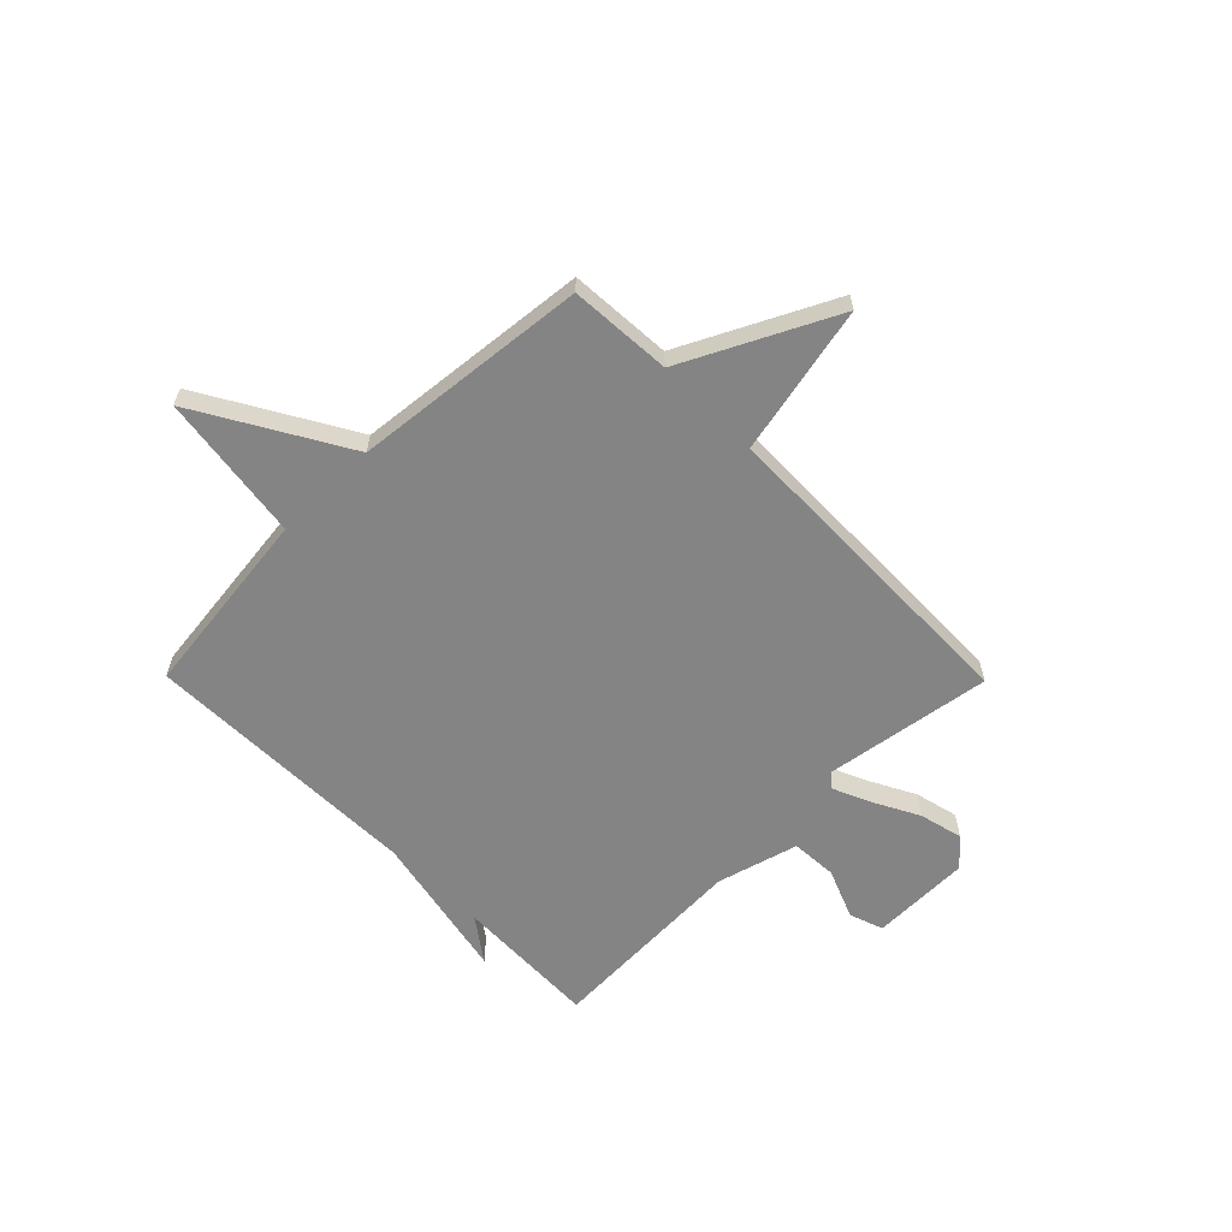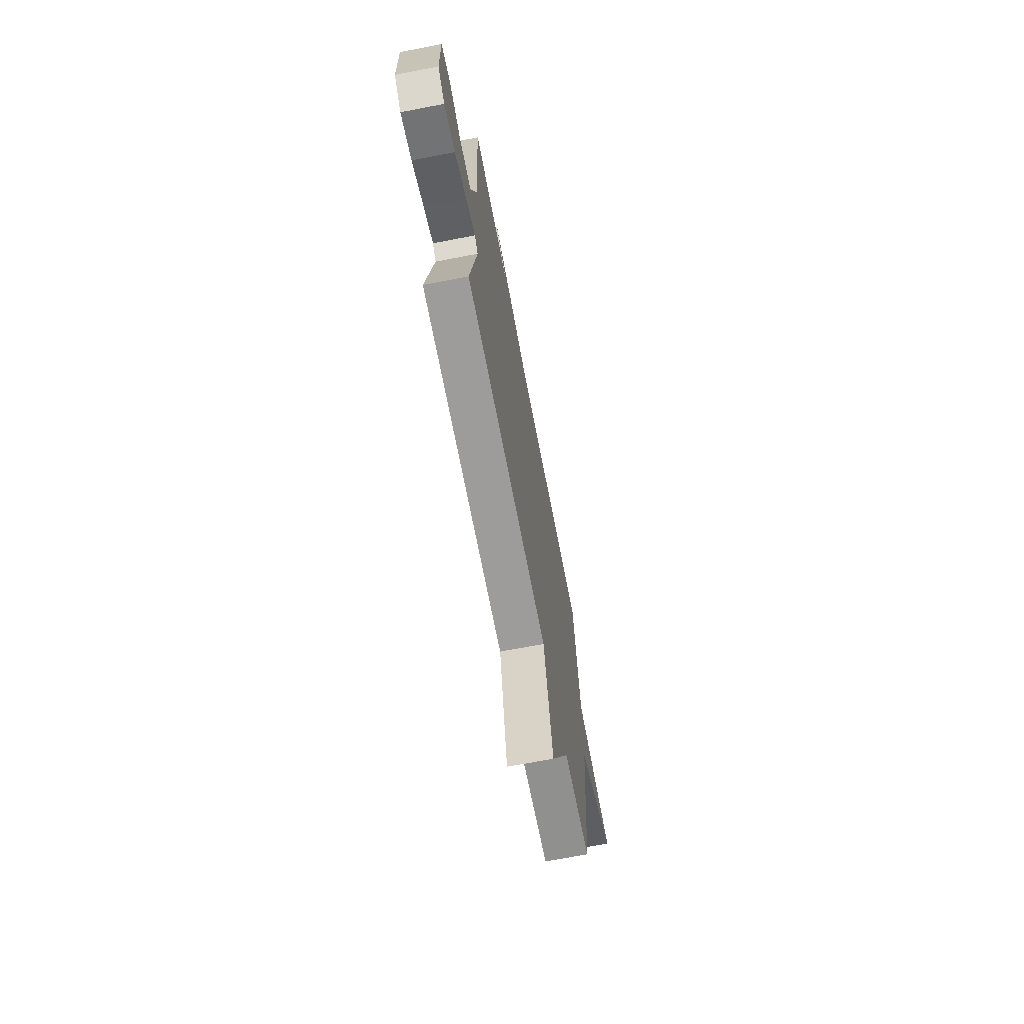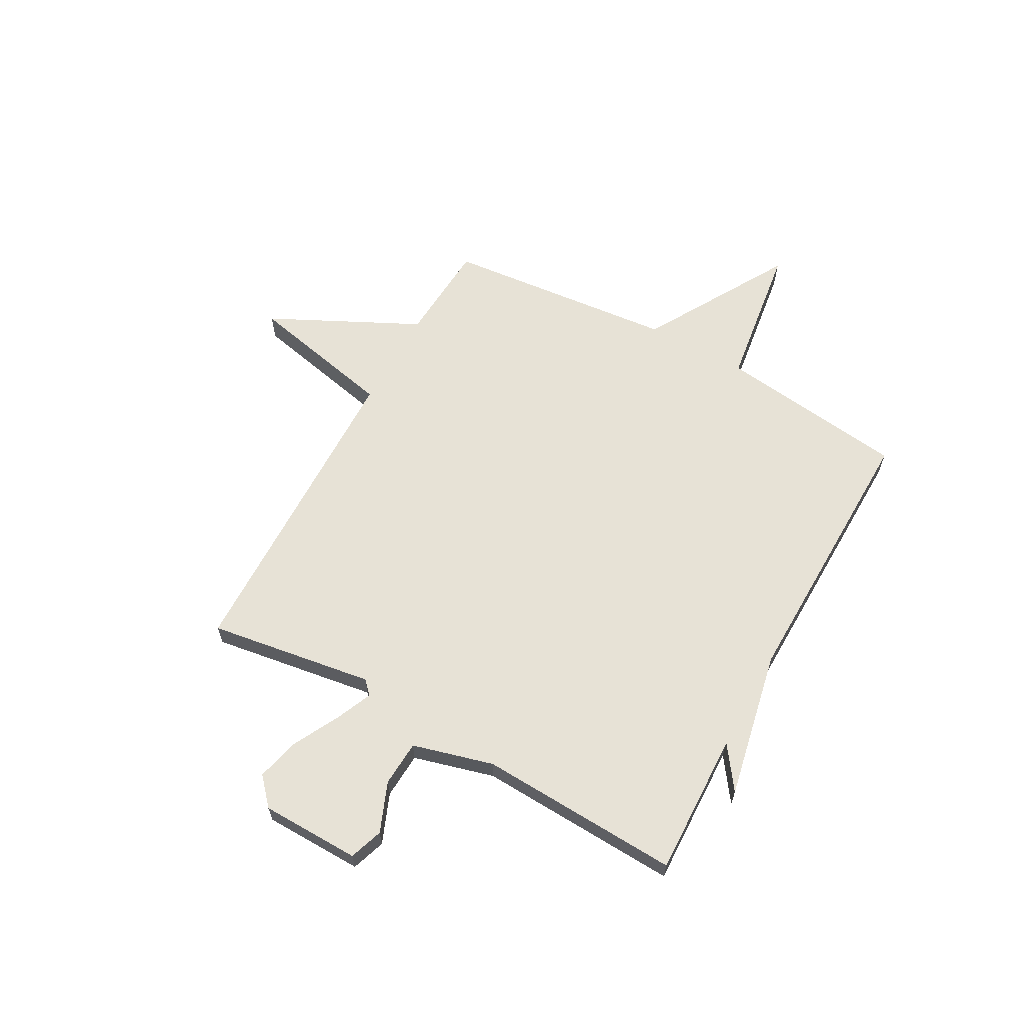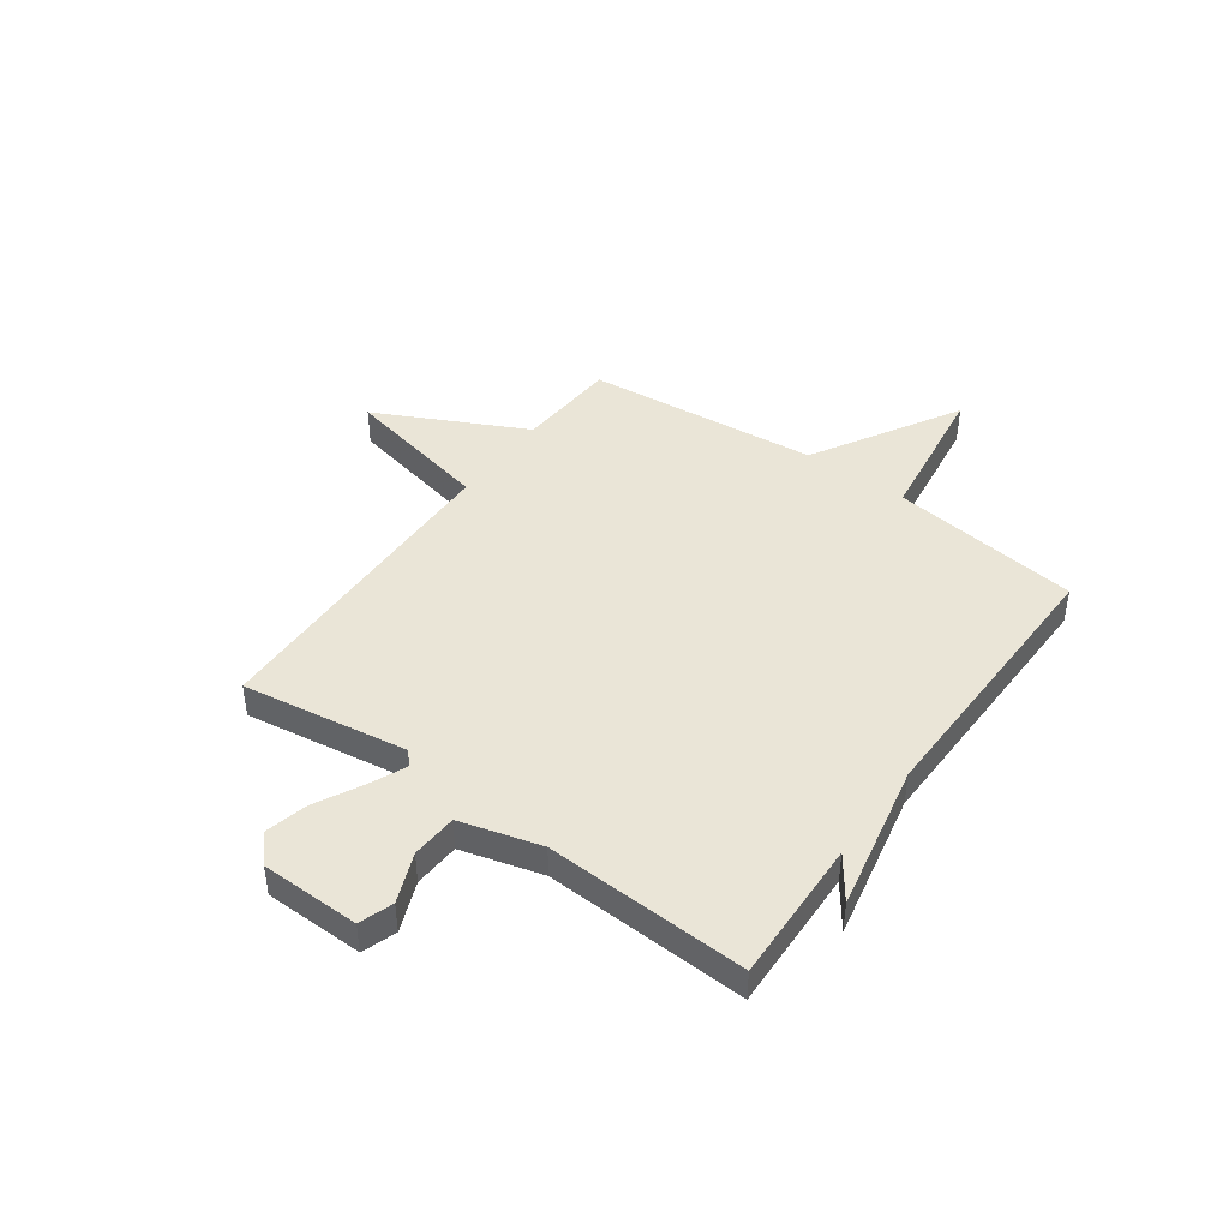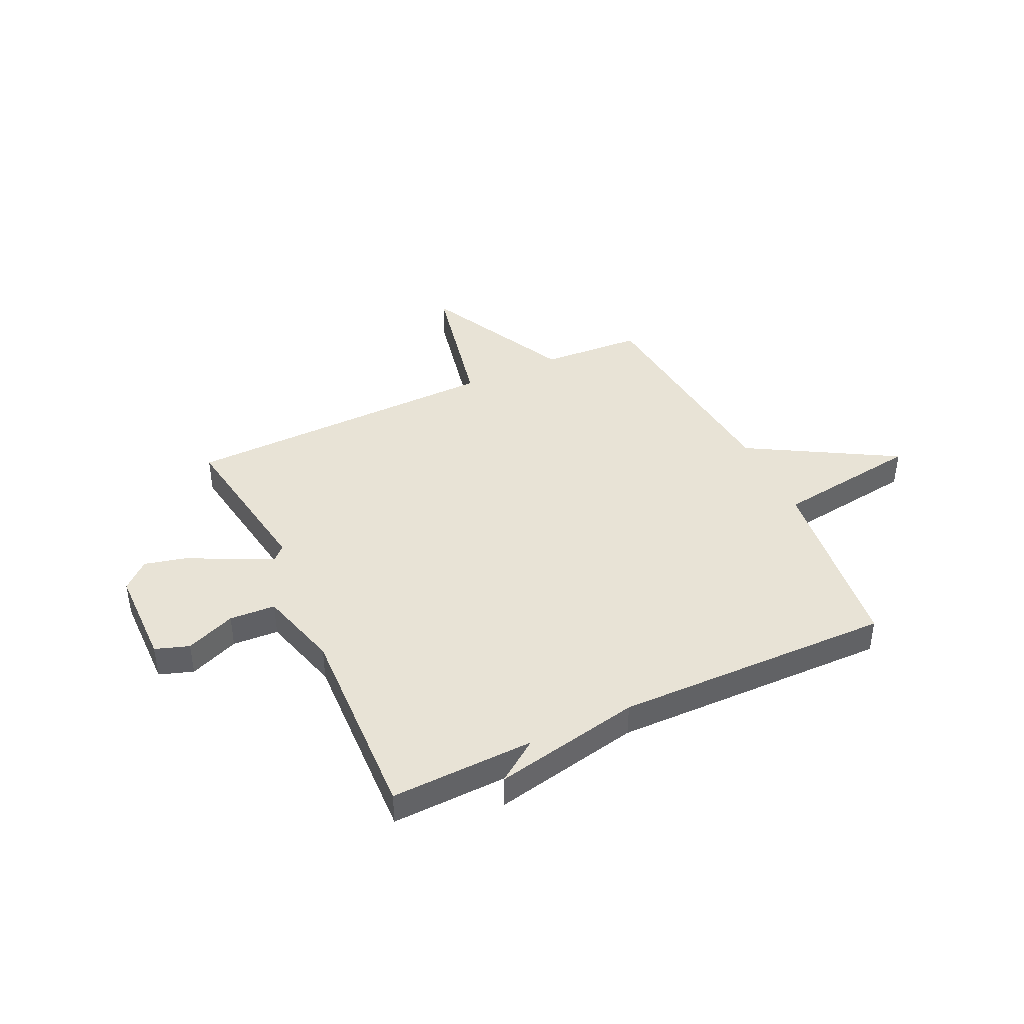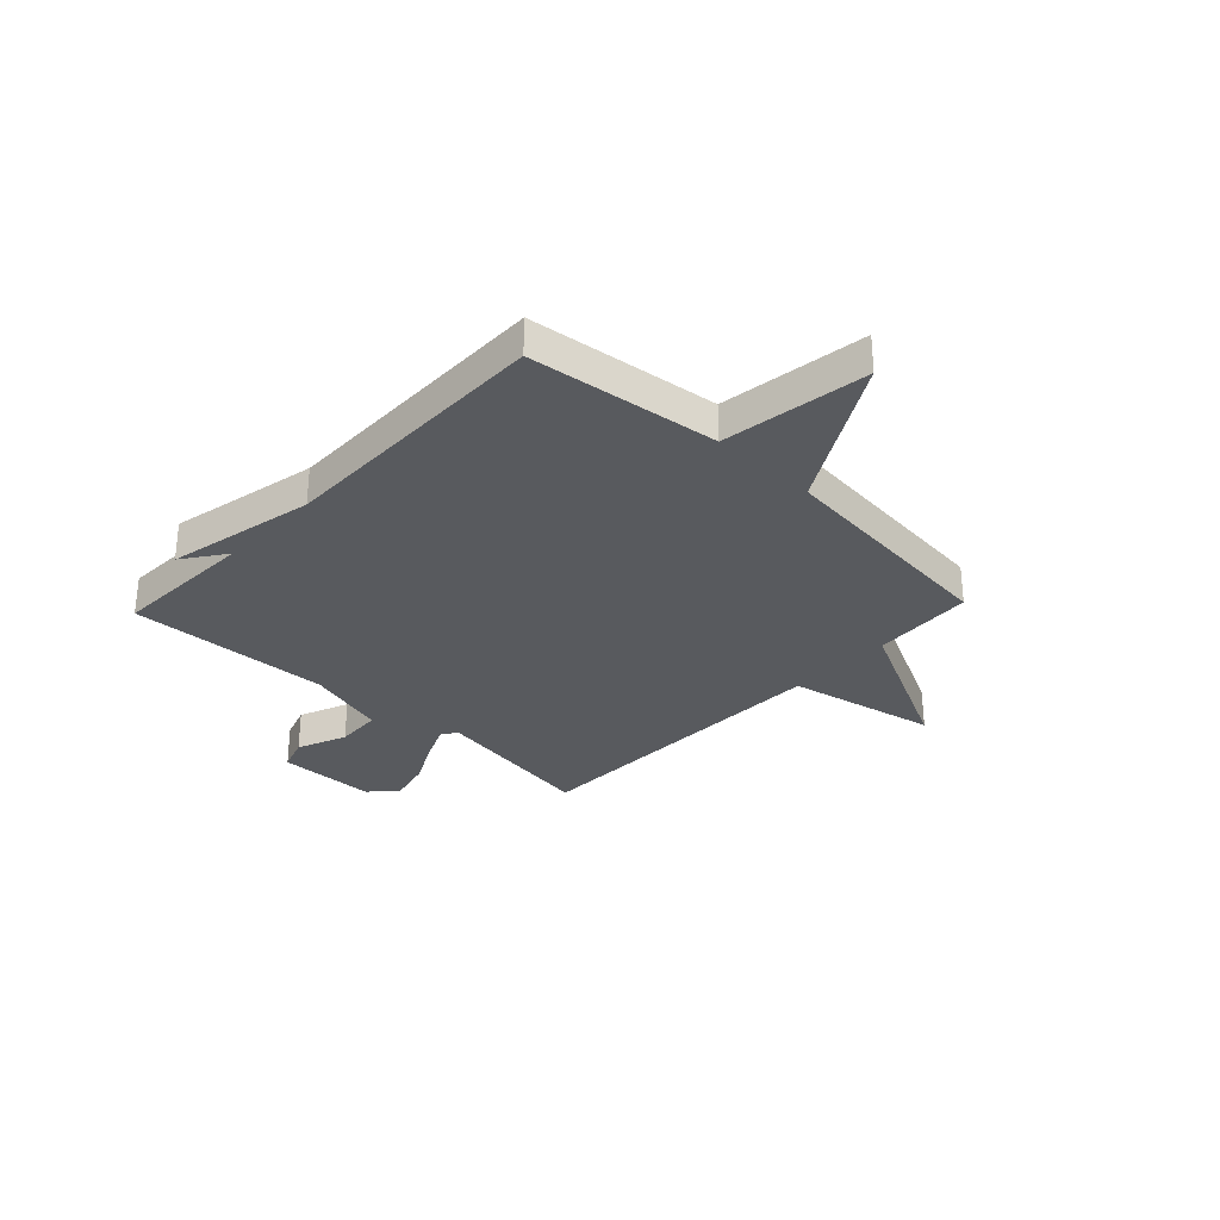
<metadata>
{"format":"obj","ext":"obj","renderer":"f3d","projection":"perspective","resolution":1024,"background":"white","views":[{"elev":-61.3,"azim":134.6,"up":"+Y"},{"elev":-69.0,"azim":-79.1,"up":"+Z"},{"elev":63.1,"azim":-61.0,"up":"+Y"},{"elev":44.0,"azim":-54.2,"up":"+Y"},{"elev":41.8,"azim":-25.3,"up":"+Y"},{"elev":-30.9,"azim":46.5,"up":"+Y"}]}
</metadata>
<code>
v 0.5 0.07 0.5
v 0.544 0.07 0.141
v 0.821 0.07 0.102
v 0.544 0.07 -0.059
v 0.5 0.07 -0.5
v 0.308 0.07 -0.512
v 0.168 0.07 -0.794
v 0.108 0.07 -0.512
v -0.5 0.07 -0.5
v -0.452 0.07 -0.187
v -0.477 0.07 -0.163
v -0.546 0.07 -0.193
v -0.634 0.07 -0.239
v -0.716 0.07 -0.259
v -0.767 0.07 -0.213
v -0.77 0.07 -0.025
v -0.706 0.07 -0.003
v -0.612 0.07 -0.041
v -0.525 0.07 -0.036
v -0.483 0.07 0.117
v -0.5 0.07 0.5
v -0.227 0.07 0.491
v -0.308 0.07 0.549
v -0.027 0.07 0.491
v 0.5 0 0.5
v 0.544 0 0.141
v 0.821 0 0.102
v 0.544 0 -0.059
v 0.5 0 -0.5
v 0.308 0 -0.512
v 0.168 0 -0.794
v 0.108 0 -0.512
v -0.5 0 -0.5
v -0.452 0 -0.187
v -0.477 0 -0.163
v -0.546 0 -0.193
v -0.634 0 -0.239
v -0.716 0 -0.259
v -0.767 0 -0.213
v -0.77 0 -0.025
v -0.706 0 -0.003
v -0.612 0 -0.041
v -0.525 0 -0.036
v -0.483 0 0.117
v -0.5 0 0.5
v -0.227 0 0.491
v -0.308 0 0.549
v -0.027 0 0.491
f 22 23 24
f 20 21 22
f 19 20 22 24
f 16 17 18
f 15 16 18
f 14 15 18
f 13 14 18
f 12 13 18
f 11 12 18 19
f 24 1 2
f 19 24 2
f 11 19 2
f 10 11 2
f 6 7 8
f 9 10 2
f 8 9 2
f 6 8 2
f 5 6 2
f 4 5 2
f 2 3 4
f 48 47 46
f 46 45 44
f 48 46 44 43
f 42 41 40
f 42 40 39
f 42 39 38
f 42 38 37
f 42 37 36
f 43 42 36 35
f 26 25 48
f 26 48 43
f 26 43 35
f 26 35 34
f 32 31 30
f 26 34 33
f 26 33 32
f 26 32 30
f 26 30 29
f 26 29 28
f 28 27 26
f 1 25 26 2
f 2 26 27 3
f 3 27 28 4
f 4 28 29 5
f 5 29 30 6
f 6 30 31 7
f 7 31 32 8
f 8 32 33 9
f 9 33 34 10
f 10 34 35 11
f 11 35 36 12
f 12 36 37 13
f 13 37 38 14
f 14 38 39 15
f 15 39 40 16
f 16 40 41 17
f 17 41 42 18
f 18 42 43 19
f 19 43 44 20
f 20 44 45 21
f 21 45 46 22
f 22 46 47 23
f 23 47 48 24
f 24 48 25 1

</code>
